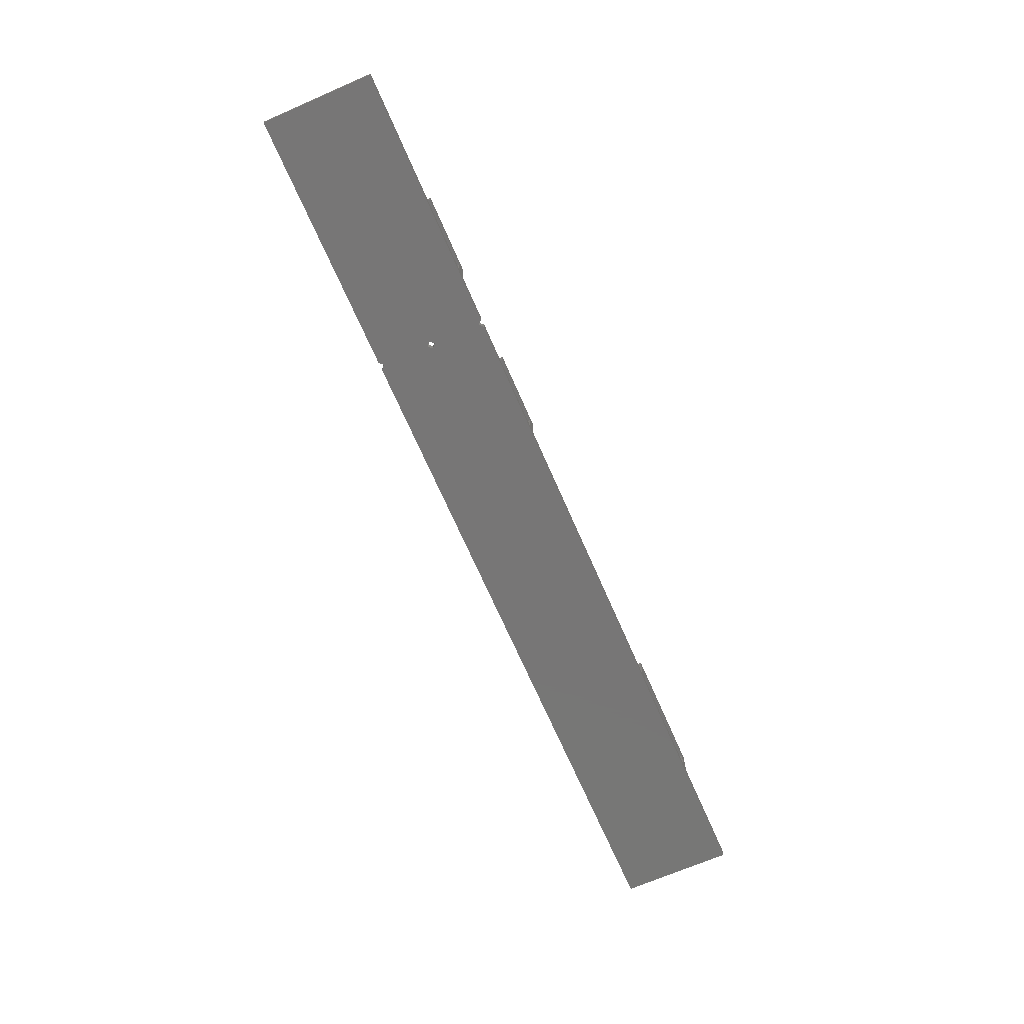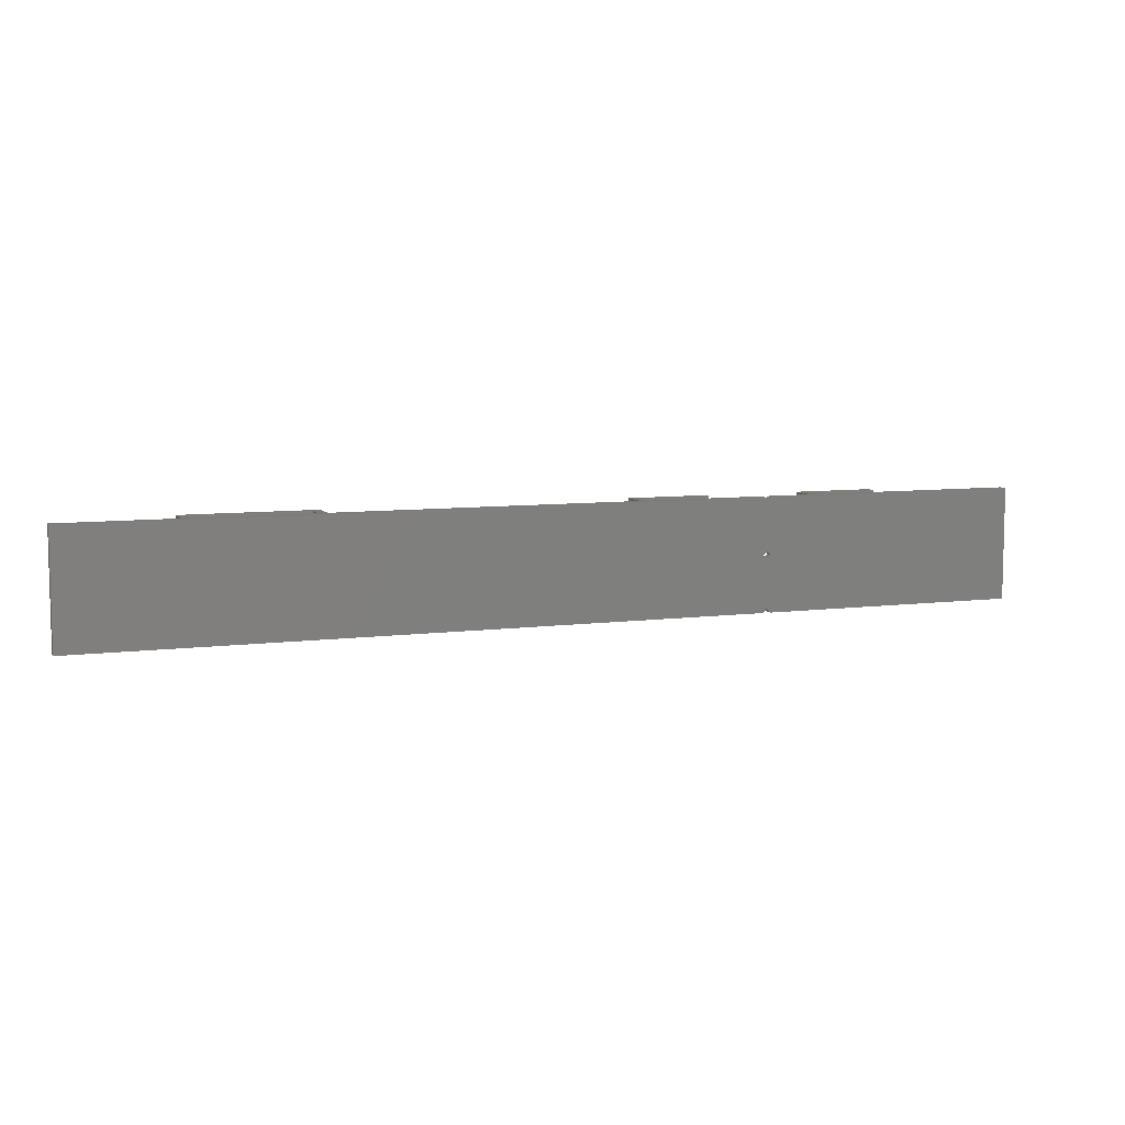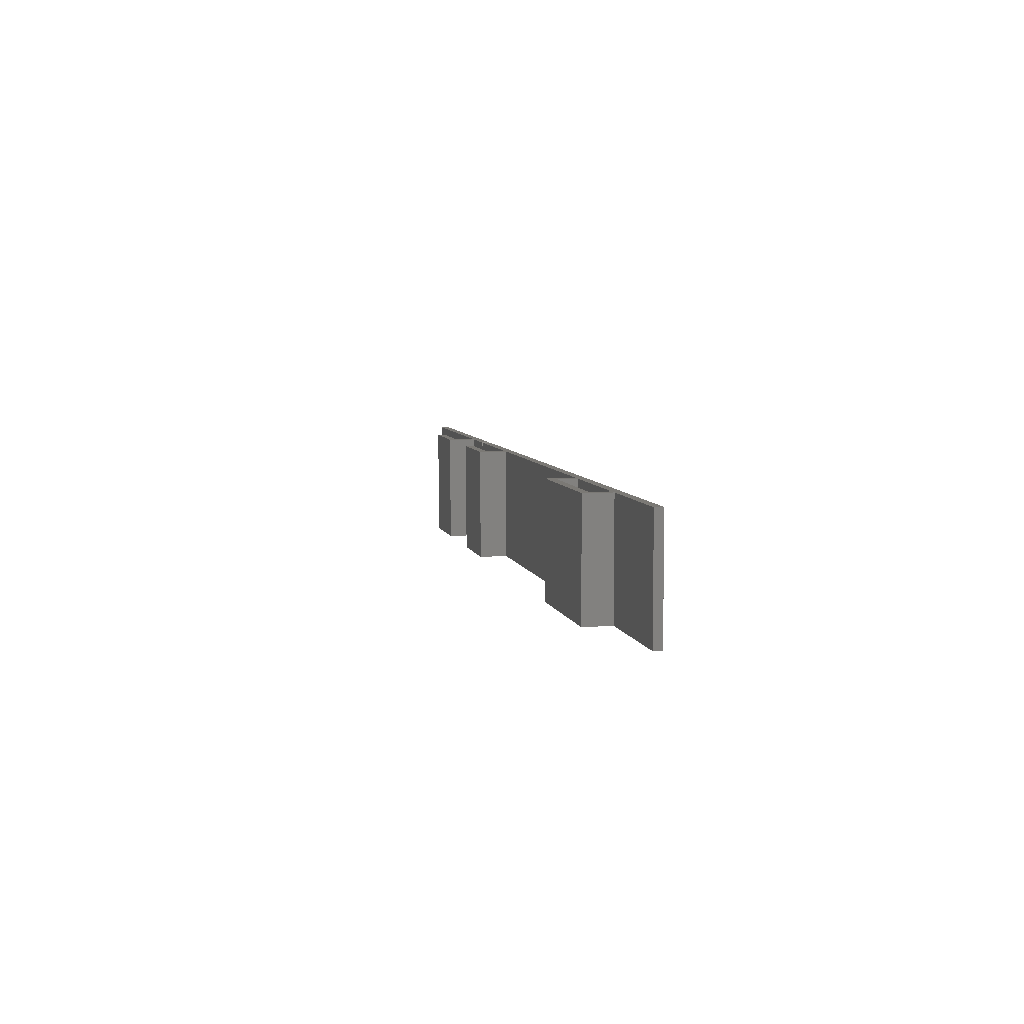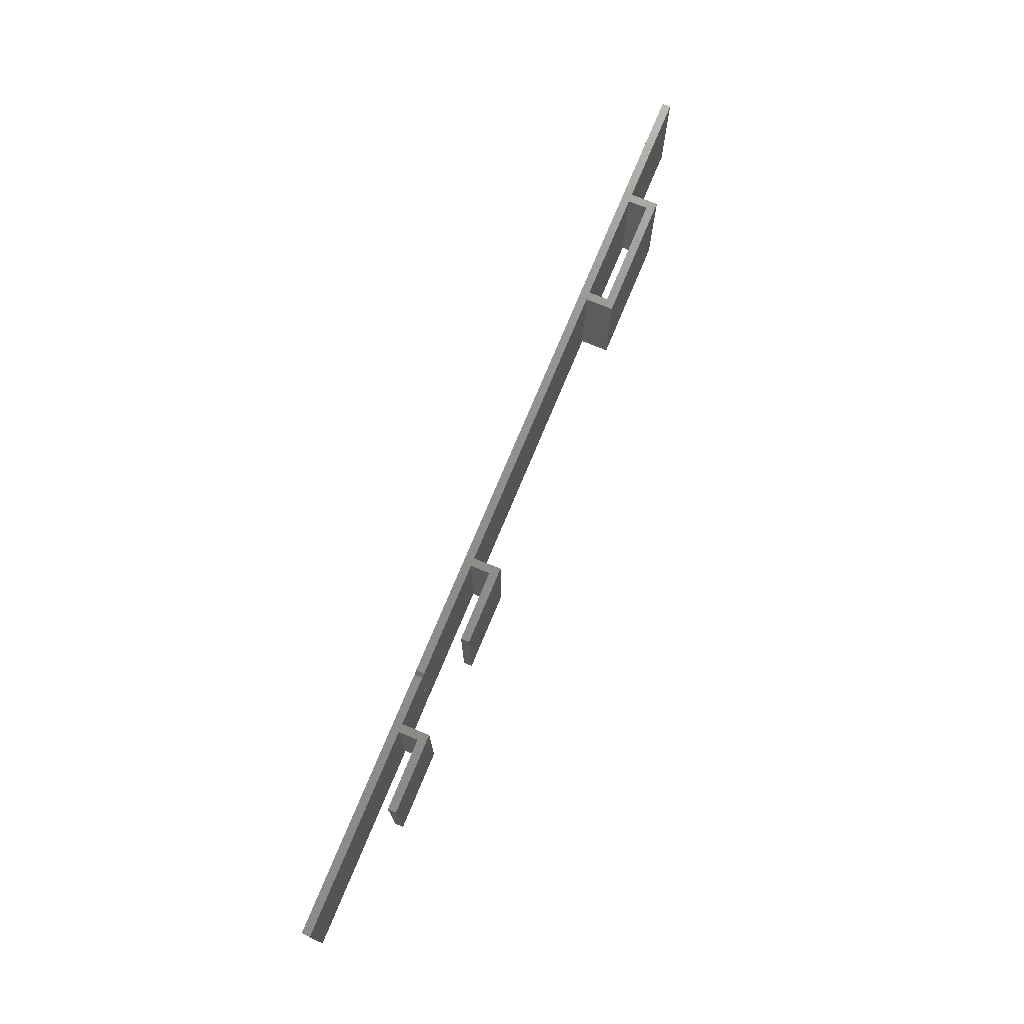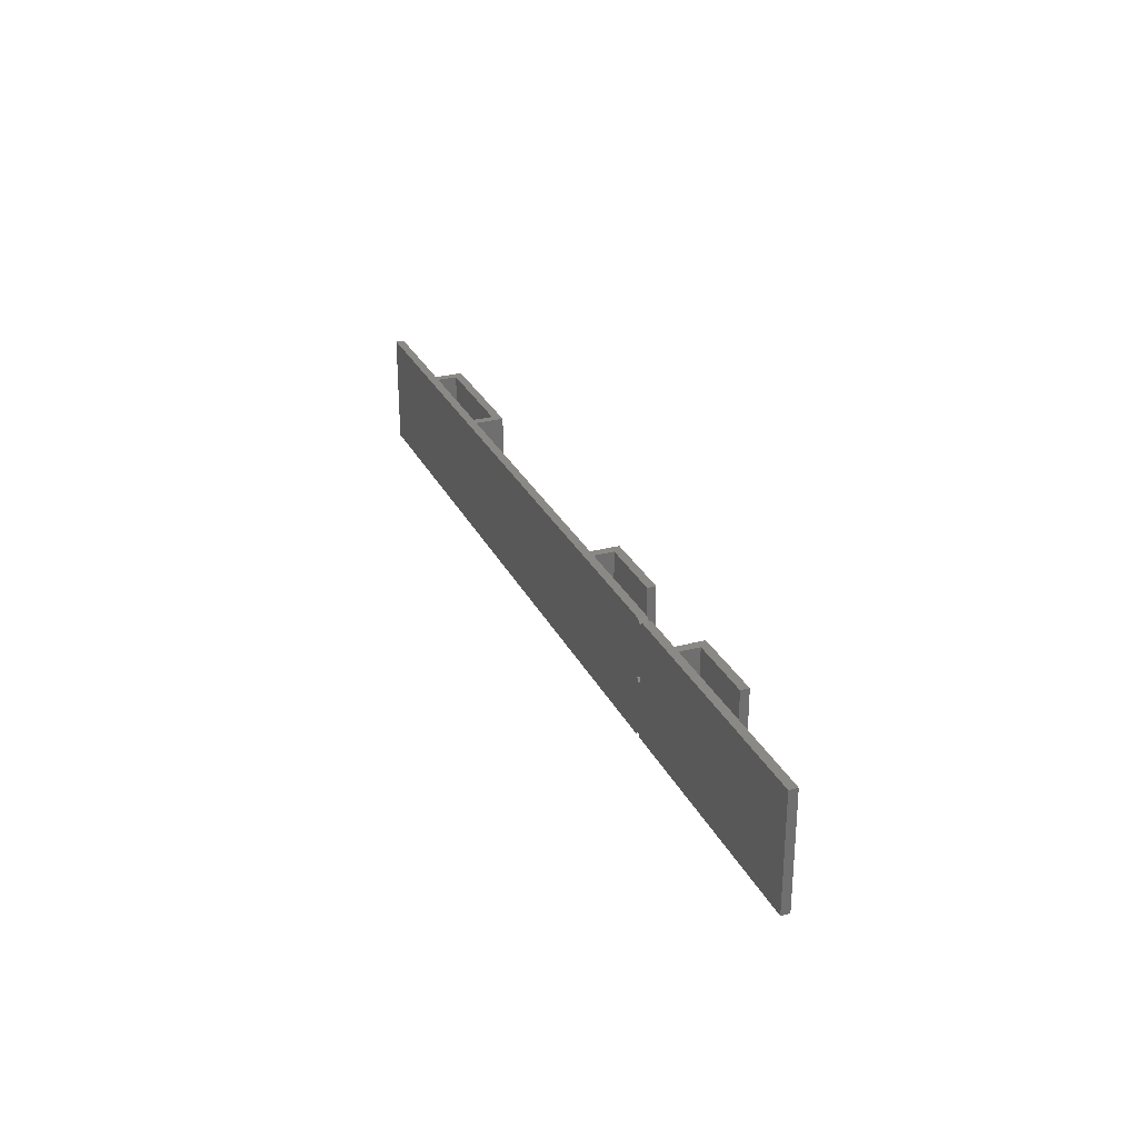
<metadata>
{"format":"stl","ext":"stl","renderer":"f3d","projection":"perspective","resolution":1024,"background":"white","views":[{"elev":-69.0,"azim":113.5,"up":"+Y"},{"elev":7.7,"azim":-20.1,"up":"+Z"},{"elev":6.6,"azim":-102.3,"up":"+Z"},{"elev":73.1,"azim":112.4,"up":"+Z"},{"elev":28.1,"azim":68.2,"up":"+Z"}]}
</metadata>
<code>
# stl→obj: 68 verts, 140 faces
v -46.23 -0.75 0.7071
v -45.52 0.75 0
v -45.52 -0.75 0
v -46.23 0.75 0.7071
v -46.93 -0.75 0
v -46.93 0.75 0
v -46.23 -0.75 9.293
v -45.52 0.75 10
v -46.23 0.75 9.293
v -45.52 -0.75 10
v -46.23 -0.75 10.71
v -46.23 0.75 10.71
v -46.93 -0.75 10
v -46.93 0.75 10
v -46.23 -0.75 19.29
v -45.52 0.75 20
v -46.23 0.75 19.29
v -45.52 -0.75 20
v -46.93 -0.75 20
v -46.93 0.75 20
v 0.75 -0.75 0
v -35.95 0.75 0
v 0.75 0.75 0
v -37.45 0.75 0
v -35.95 4.25 0
v -23.25 5.75 0
v -23.25 4.25 0
v -37.45 5.75 0
v -67.7 0.75 0
v -69.2 0.75 0
v -67.7 4.25 0
v -122.5 0.75 0
v -124 4.25 0
v -124 0.75 0
v -165.5 -0.75 0
v -144 0.75 0
v -145.5 0.75 0
v -144 4.25 0
v -165.5 0.75 0
v -55 5.75 0
v -55 4.25 0
v -69.2 5.75 0
v -122.5 5.75 0
v -145.5 5.75 0
v -23.25 5.75 20
v -35.95 4.25 20
v -23.25 4.25 20
v -37.45 0.75 20
v -37.45 5.75 20
v -35.95 0.75 20
v 0.75 -0.75 20
v 0.75 0.75 20
v -122.5 5.75 20
v -124 4.25 20
v -122.5 0.75 20
v -144 4.25 20
v -145.5 0.75 20
v -145.5 5.75 20
v -55 5.75 20
v -67.7 4.25 20
v -55 4.25 20
v -69.2 0.75 20
v -69.2 5.75 20
v -67.7 0.75 20
v -124 0.75 20
v -165.5 -0.75 20
v -144 0.75 20
v -165.5 0.75 20
f 1 2 3
f 2 1 4
f 5 4 1
f 4 5 6
f 7 8 9
f 8 7 10
f 11 8 10
f 8 11 12
f 13 9 14
f 9 13 7
f 13 12 11
f 12 13 14
f 15 16 17
f 16 15 18
f 19 17 20
f 17 19 15
f 21 22 23
f 22 24 25
f 3 22 21
f 22 3 24
f 24 3 2
f 25 26 27
f 25 28 26
f 28 25 24
f 5 29 6
f 29 30 31
f 5 30 29
f 5 32 30
f 33 32 34
f 35 32 5
f 32 35 34
f 36 37 38
f 34 35 36
f 36 35 37
f 37 35 39
f 31 40 41
f 31 42 40
f 42 31 30
f 32 33 43
f 38 43 33
f 38 44 43
f 44 38 37
f 45 46 47
f 48 46 49
f 49 46 45
f 50 51 52
f 46 48 50
f 18 50 48
f 18 48 16
f 50 18 51
f 53 54 55
f 53 56 54
f 57 56 58
f 58 56 53
f 59 60 61
f 62 60 63
f 63 60 59
f 64 19 20
f 60 62 64
f 62 19 64
f 55 19 62
f 65 55 54
f 66 55 65
f 66 65 67
f 56 57 67
f 66 67 57
f 66 57 68
f 55 66 19
f 37 58 44
f 58 37 57
f 37 68 57
f 68 37 39
f 35 68 39
f 68 35 66
f 13 19 66
f 19 13 15
f 15 13 11
f 35 13 66
f 5 13 35
f 13 5 7
f 7 5 1
f 10 18 15
f 10 15 11
f 18 10 51
f 3 10 7
f 3 7 1
f 10 3 21
f 10 21 51
f 51 23 52
f 23 51 21
f 23 50 52
f 50 23 22
f 50 25 46
f 25 50 22
f 25 47 46
f 47 25 27
f 47 26 45
f 26 47 27
f 26 49 45
f 49 26 28
f 24 49 28
f 49 24 48
f 48 17 16
f 48 12 17
f 48 8 12
f 24 9 8
f 24 8 48
f 9 24 4
f 4 24 2
f 14 20 17
f 14 17 12
f 20 14 64
f 6 14 9
f 6 9 4
f 14 6 29
f 14 29 64
f 64 31 60
f 31 64 29
f 31 61 60
f 61 31 41
f 61 40 59
f 40 61 41
f 40 63 59
f 63 40 42
f 30 63 42
f 63 30 62
f 30 55 62
f 55 30 32
f 55 43 53
f 43 55 32
f 43 58 53
f 58 43 44
f 67 38 56
f 38 67 36
f 38 54 56
f 54 38 33
f 34 54 33
f 54 34 65
f 34 67 65
f 67 34 36

</code>
